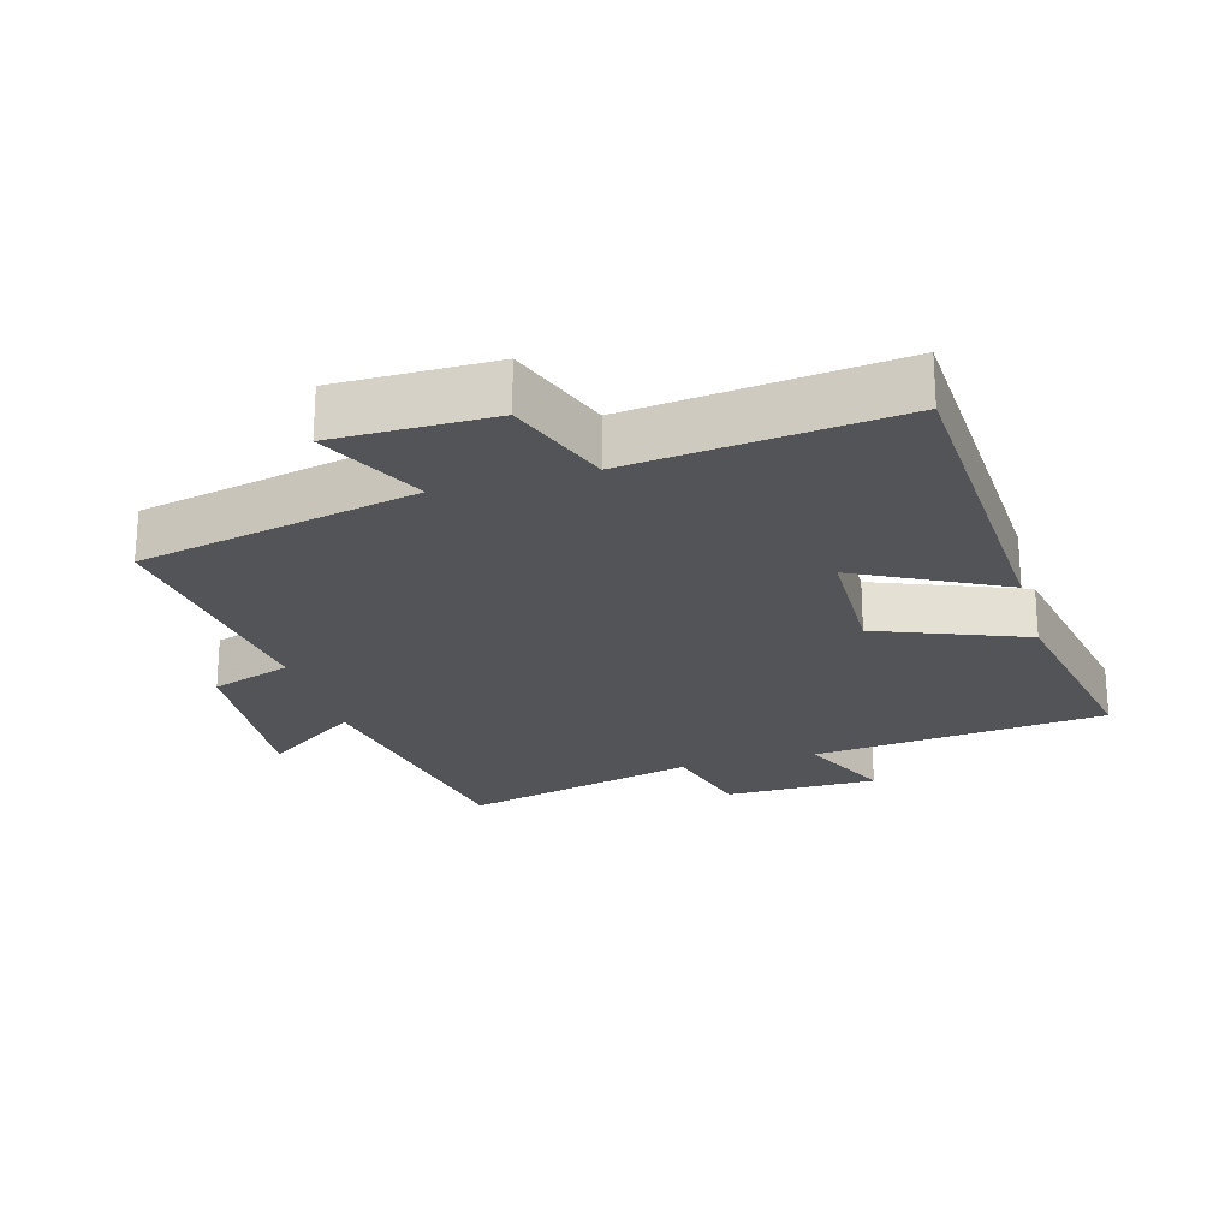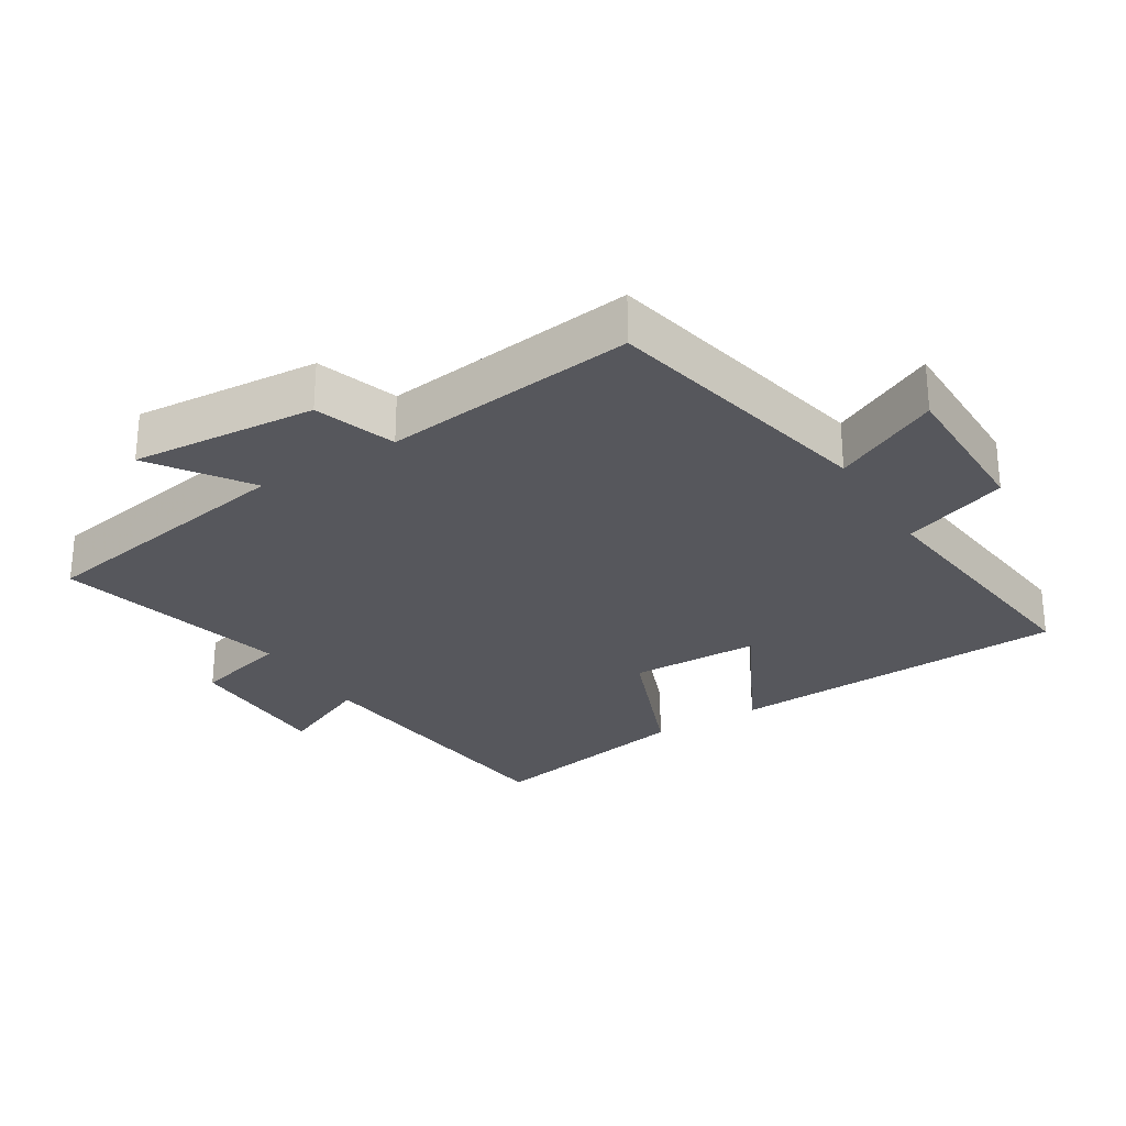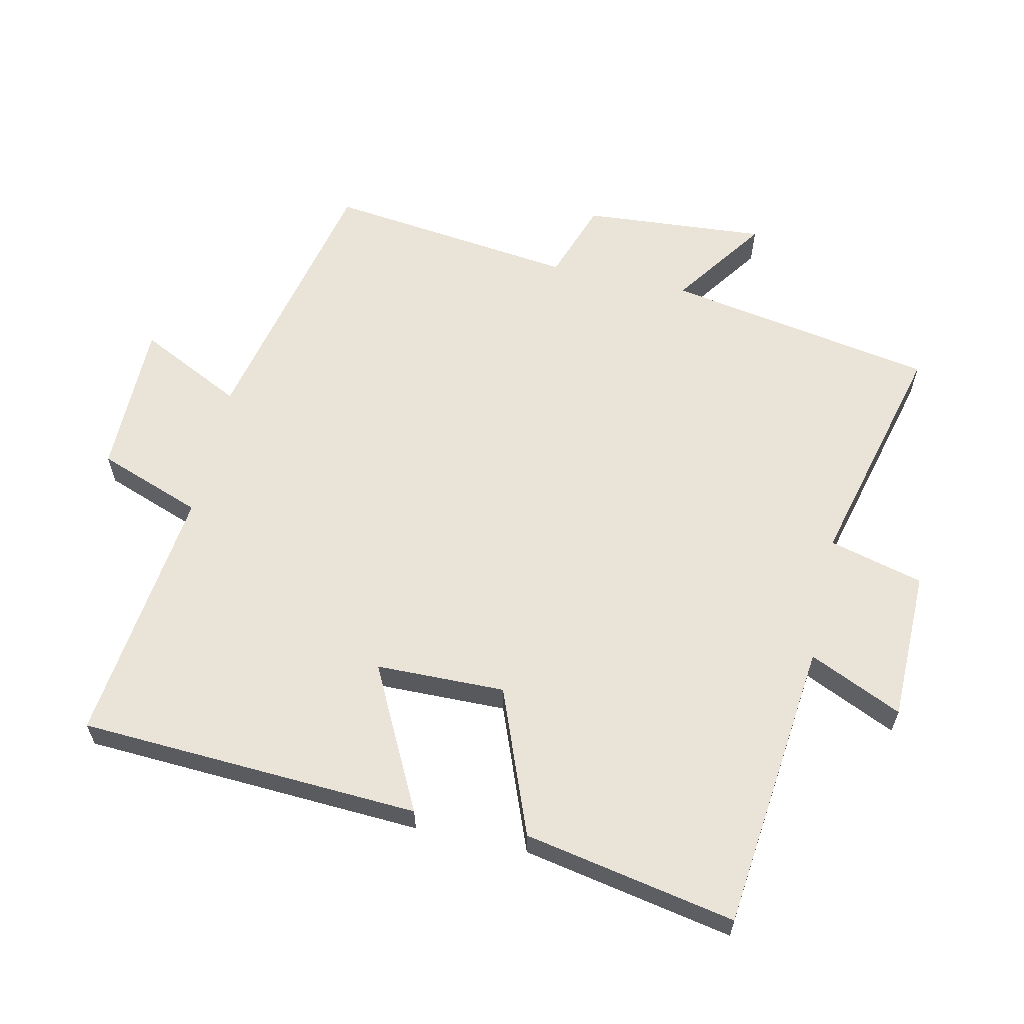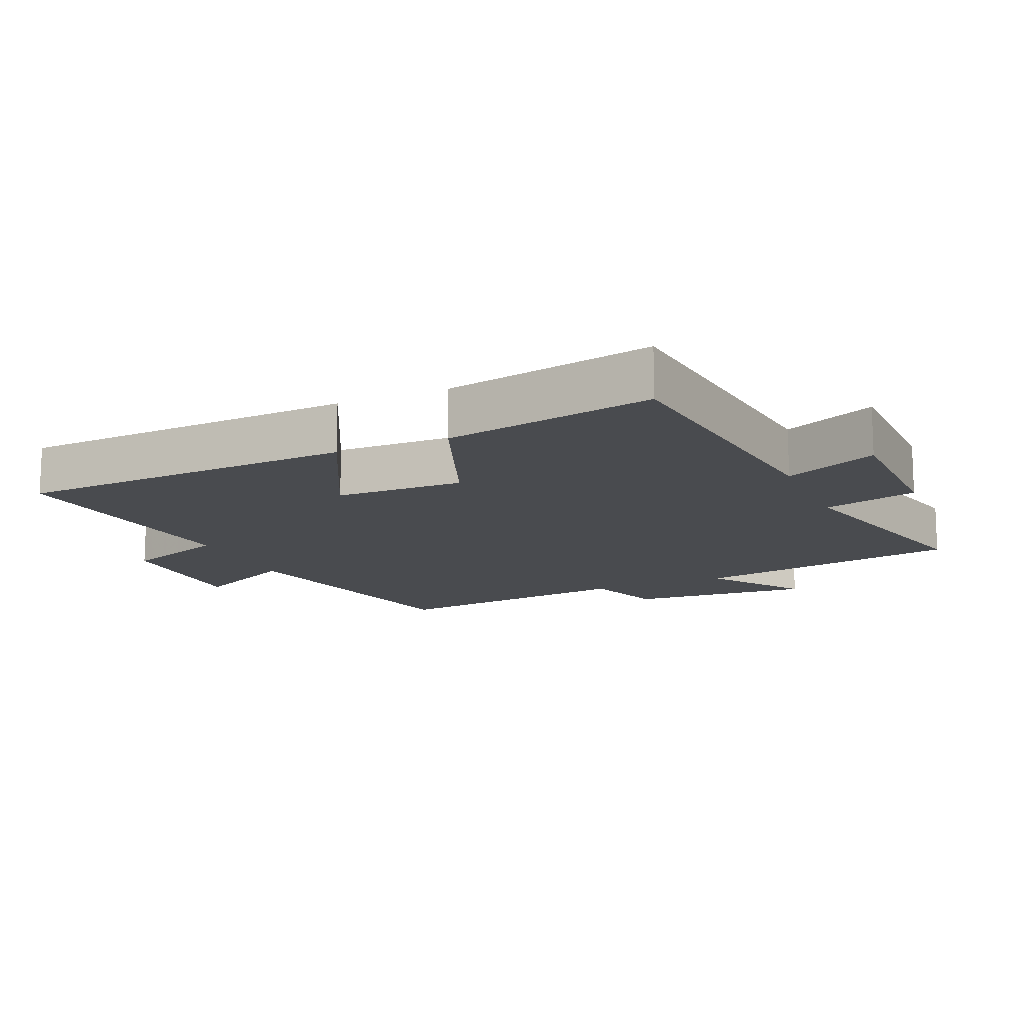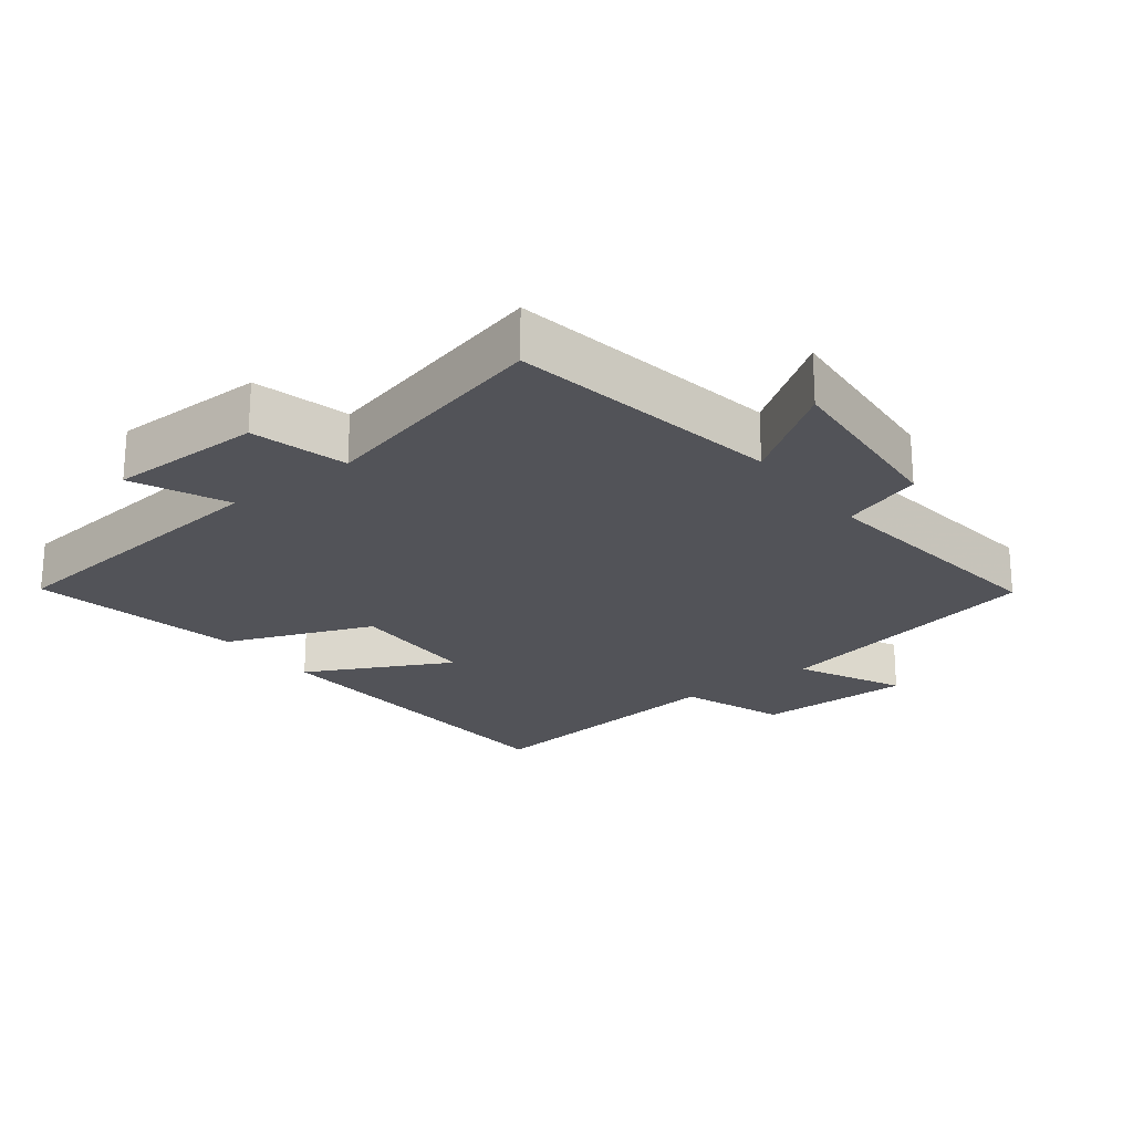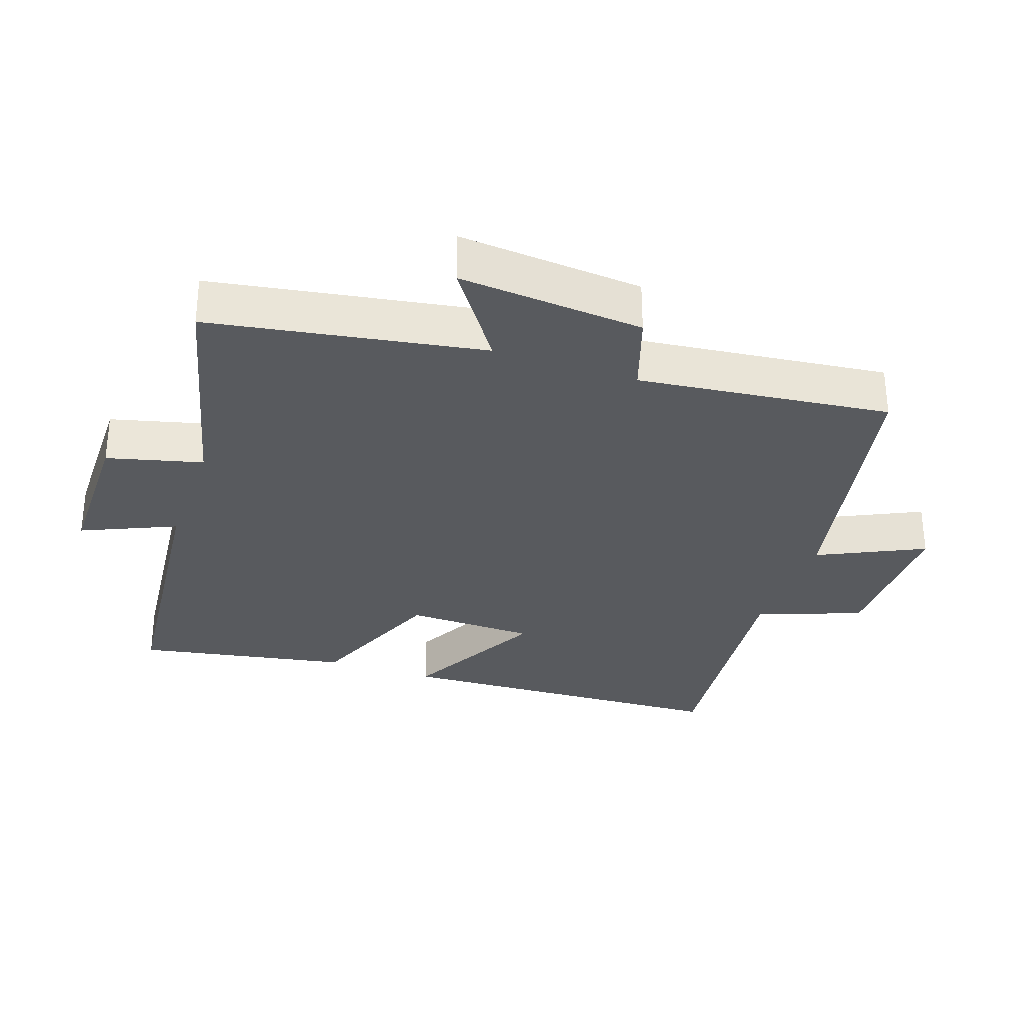
<metadata>
{"format":"obj","ext":"obj","renderer":"f3d","projection":"perspective","resolution":1024,"background":"white","views":[{"elev":-23.1,"azim":-164.2,"up":"+Y"},{"elev":-27.6,"azim":121.7,"up":"+Y"},{"elev":61.0,"azim":-77.3,"up":"+Y"},{"elev":-13.9,"azim":-66.2,"up":"+Y"},{"elev":-22.6,"azim":37.5,"up":"+Y"},{"elev":-30.9,"azim":70.6,"up":"+Y"}]}
</metadata>
<code>
v -0.56 0.07 0.454
v -0.123 0.07 0.5
v -0.186 0.07 0.64
v 0.042 0.07 0.642
v 0.079 0.07 0.5
v 0.43 0.07 0.588
v 0.5 0.07 0.183
v 0.642 0.07 0.282
v 0.62 0.07 0.006
v 0.5 0.07 -0.035
v 0.545 0.07 -0.411
v 0.132 0.07 -0.5
v 0.209 0.07 -0.657
v -0.025 0.07 -0.657
v -0.082 0.07 -0.5
v -0.475 0.07 -0.545
v -0.5 0.07 -0.033
v -0.285 0.07 -0.143
v -0.281 0.07 0.051
v -0.5 0.07 0.137
v -0.56 0 0.454
v -0.123 0 0.5
v -0.186 0 0.64
v 0.042 0 0.642
v 0.079 0 0.5
v 0.43 0 0.588
v 0.5 0 0.183
v 0.642 0 0.282
v 0.62 0 0.006
v 0.5 0 -0.035
v 0.545 0 -0.411
v 0.132 0 -0.5
v 0.209 0 -0.657
v -0.025 0 -0.657
v -0.082 0 -0.5
v -0.475 0 -0.545
v -0.5 0 -0.033
v -0.285 0 -0.143
v -0.281 0 0.051
v -0.5 0 0.137
f 19 20 1 2
f 18 19 2
f 15 16 17 18
f 15 18 2
f 12 13 14 15
f 12 15 2
f 11 12 2
f 10 11 2
f 7 8 9 10
f 5 6 7 10
f 5 10 2 3
f 3 4 5
f 22 21 40 39
f 22 39 38
f 38 37 36 35
f 22 38 35
f 35 34 33 32
f 22 35 32
f 22 32 31
f 22 31 30
f 30 29 28 27
f 30 27 26 25
f 23 22 30 25
f 25 24 23
f 1 21 22 2
f 2 22 23 3
f 3 23 24 4
f 4 24 25 5
f 5 25 26 6
f 6 26 27 7
f 7 27 28 8
f 8 28 29 9
f 9 29 30 10
f 10 30 31 11
f 11 31 32 12
f 12 32 33 13
f 13 33 34 14
f 14 34 35 15
f 15 35 36 16
f 16 36 37 17
f 17 37 38 18
f 18 38 39 19
f 19 39 40 20
f 20 40 21 1

</code>
